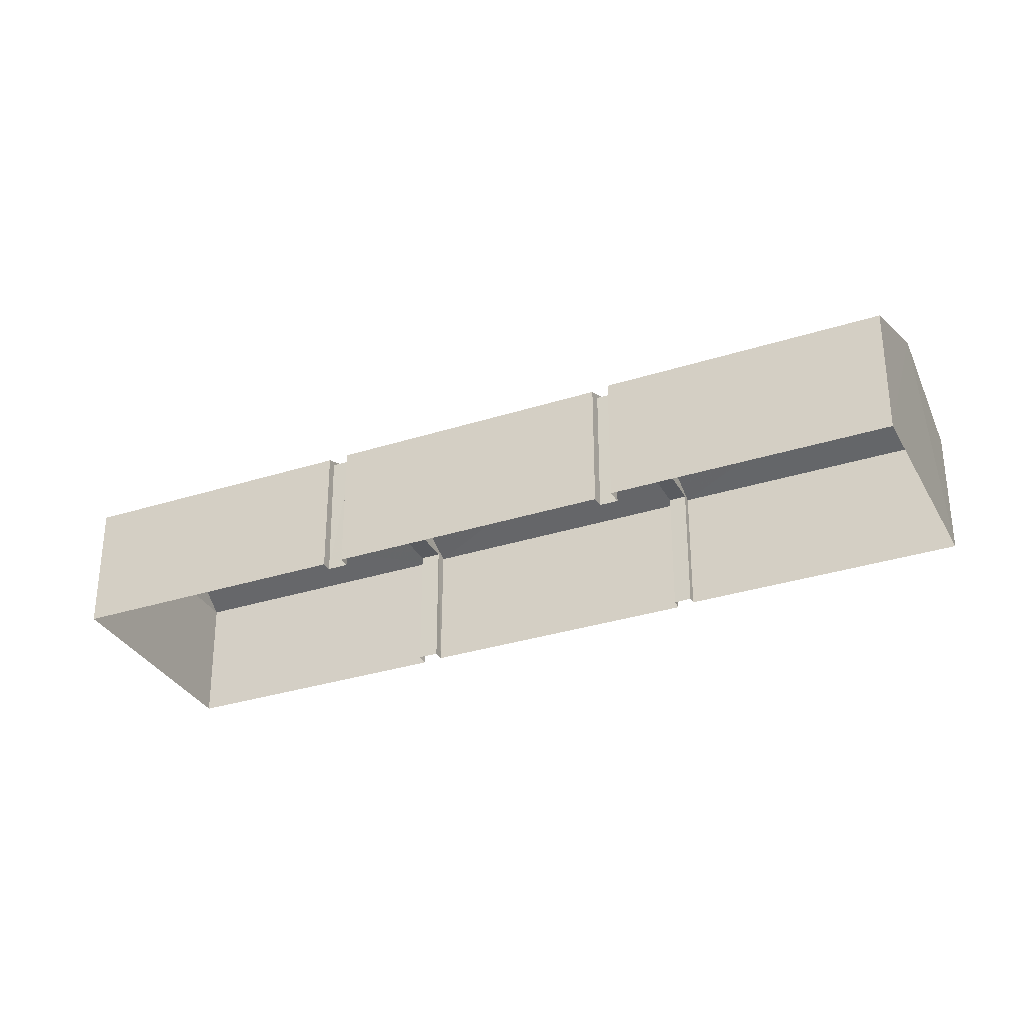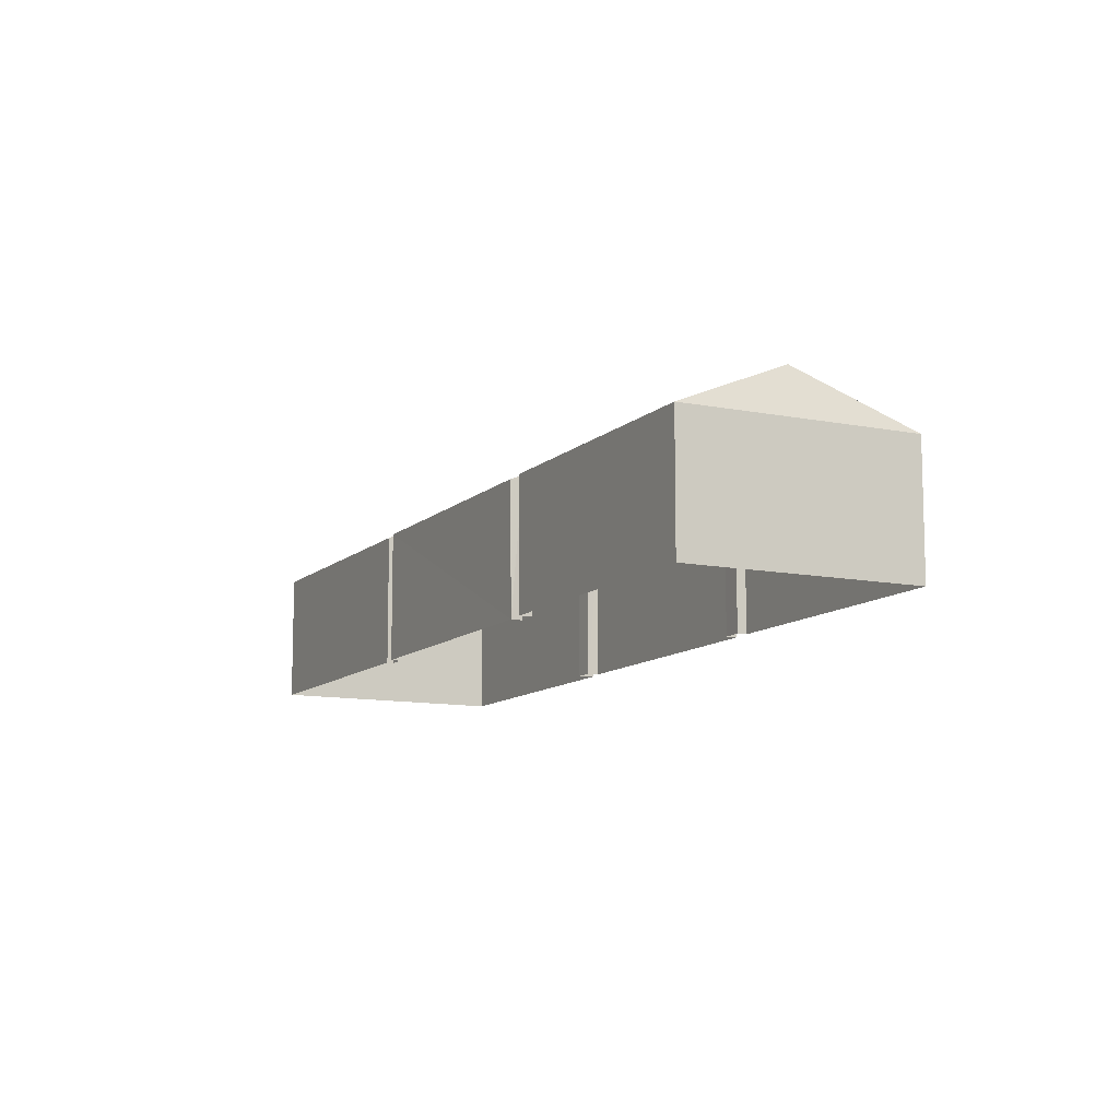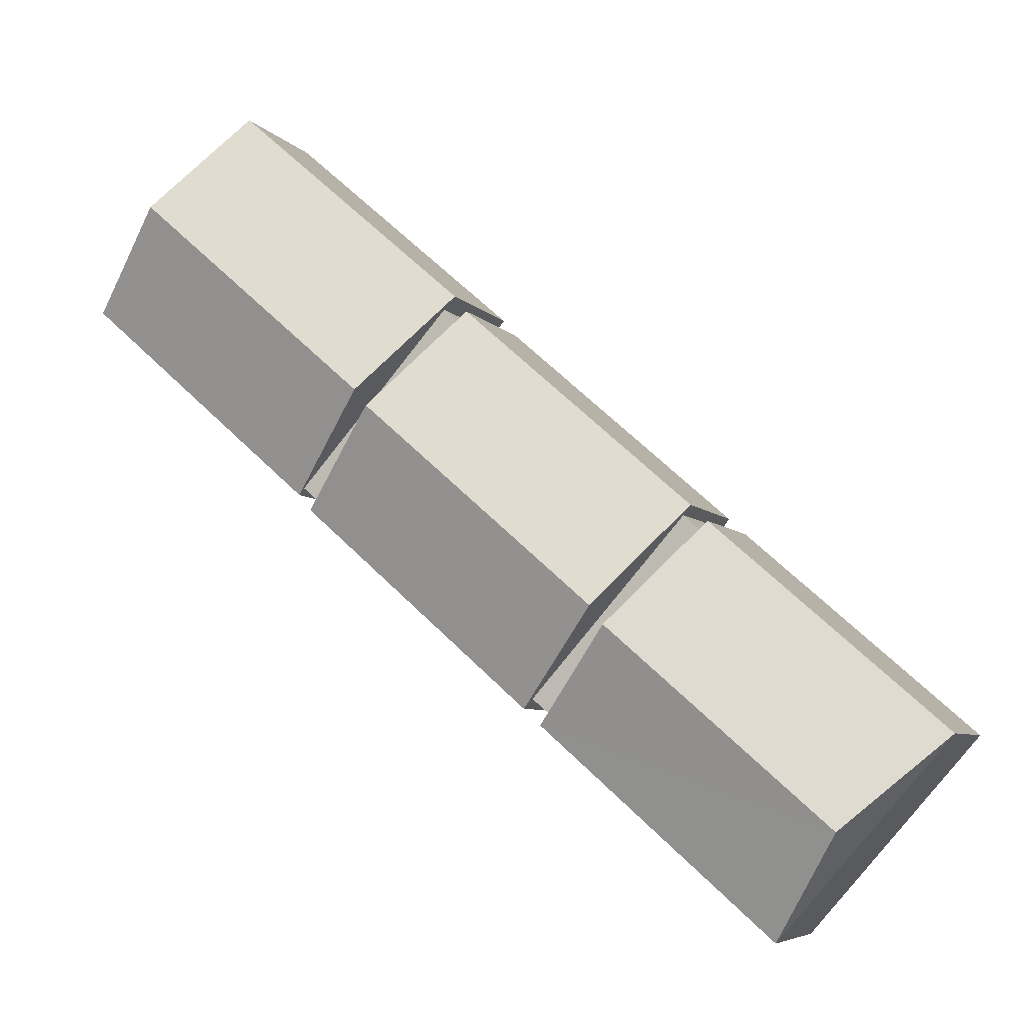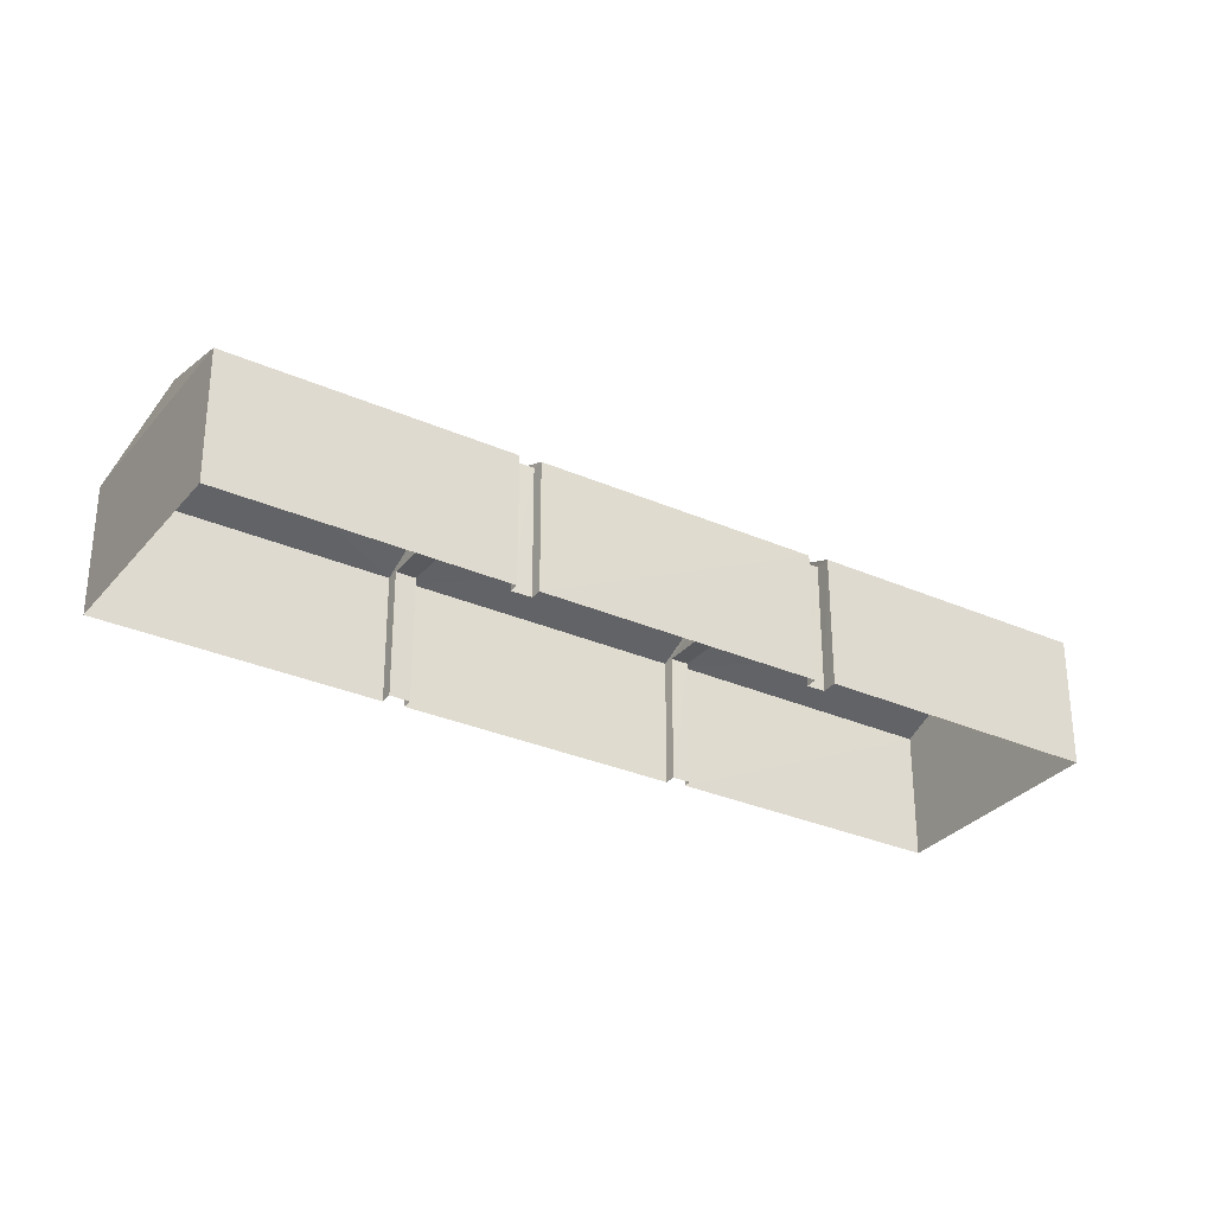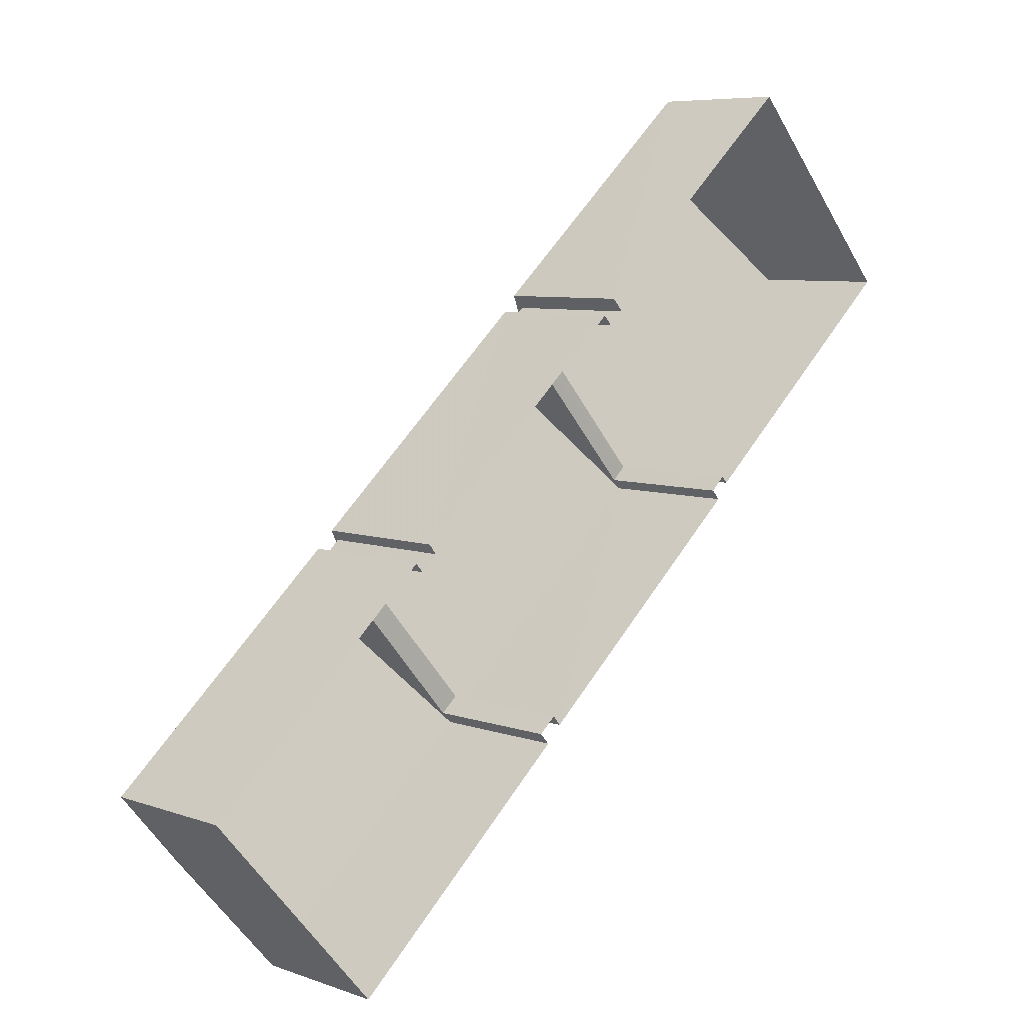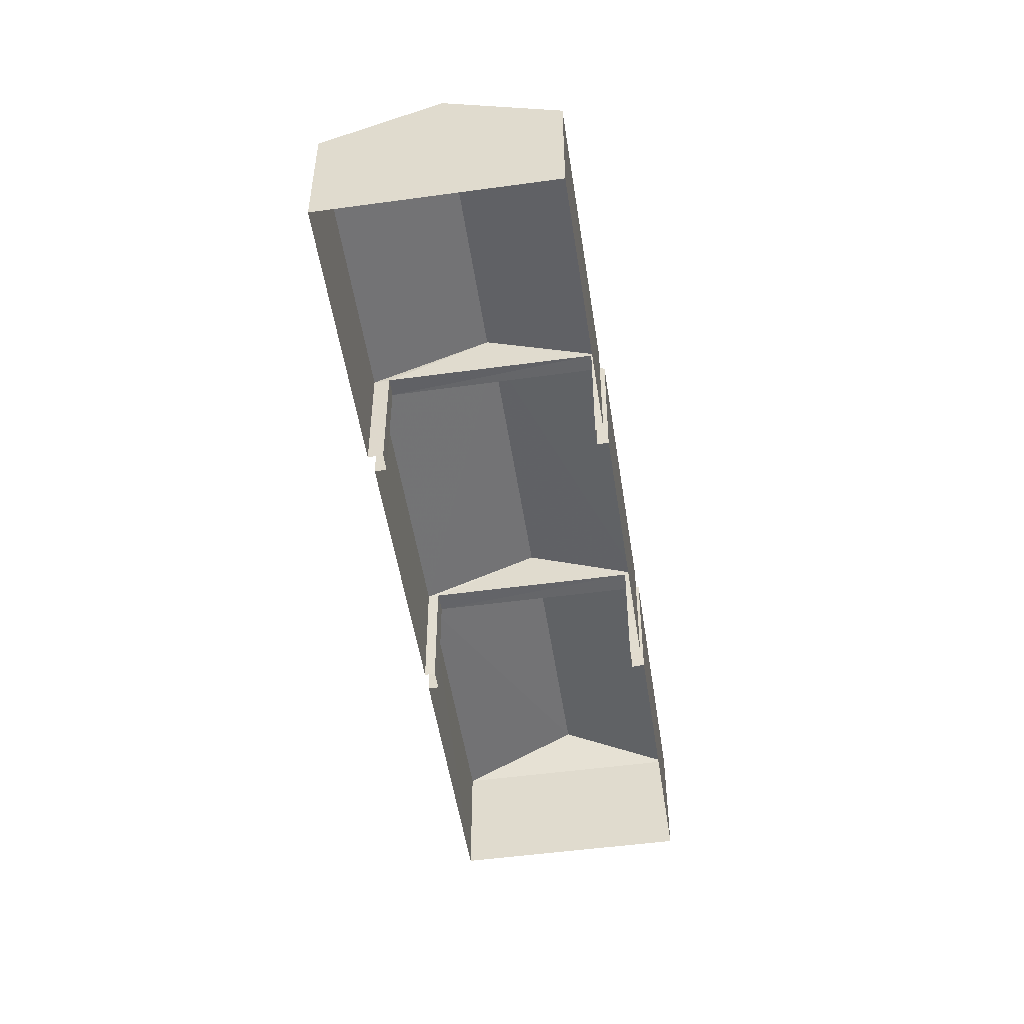
<metadata>
{"format":"obj","ext":"obj","renderer":"f3d","projection":"perspective","resolution":1024,"background":"white","views":[{"elev":-32.1,"azim":162.9,"up":"+Z"},{"elev":-10.9,"azim":22.1,"up":"+Z"},{"elev":-6.2,"azim":20.2,"up":"+Y"},{"elev":-30.8,"azim":106.4,"up":"+Z"},{"elev":6.9,"azim":136.0,"up":"+Y"},{"elev":-51.3,"azim":-122.7,"up":"+Z"}]}
</metadata>
<code>
v -3.114e+05 4.307e+04 6.856
v -3.114e+05 4.308e+04 6.86
v -3.114e+05 4.307e+04 6.857
v -3.114e+05 4.307e+04 6.853
v -3.114e+05 4.305e+04 6.844
v -3.114e+05 4.306e+04 6.848
v -3.114e+05 4.306e+04 6.851
v -3.114e+05 4.306e+04 6.851
v -3.114e+05 4.306e+04 6.851
v -3.114e+05 4.306e+04 6.853
v -3.114e+05 4.306e+04 6.853
v -3.114e+05 4.306e+04 6.853
v -3.114e+05 4.307e+04 6.857
v -3.114e+05 4.306e+04 6.854
v -3.114e+05 4.306e+04 6.847
v -3.114e+05 4.306e+04 6.85
v -3.114e+05 4.306e+04 6.851
v -3.114e+05 4.306e+04 6.848
v -3.114e+05 4.306e+04 6.847
v -3.114e+05 4.307e+04 6.856
v -3.114e+05 4.307e+04 13.13
v -3.114e+05 4.307e+04 11.41
v -3.114e+05 4.306e+04 11.41
v -3.114e+05 4.307e+04 13.13
v -3.114e+05 4.306e+04 11.41
v -3.114e+05 4.306e+04 11.41
v -3.114e+05 4.306e+04 11.4
v -3.114e+05 4.306e+04 11.4
v -3.114e+05 4.307e+04 11.41
v -3.114e+05 4.308e+04 11.42
v -3.114e+05 4.305e+04 13.12
v -3.114e+05 4.305e+04 11.4
v -3.114e+05 4.306e+04 11.41
v -3.114e+05 4.306e+04 11.4
v -3.114e+05 4.306e+04 13.13
v -3.114e+05 4.306e+04 11.41
v -3.114e+05 4.307e+04 13.13
v -3.114e+05 4.306e+04 11.41
v -3.114e+05 4.307e+04 11.41
v -3.114e+05 4.306e+04 13.13
v -3.114e+05 4.306e+04 11.41
v -3.114e+05 4.306e+04 11.41
v -3.114e+05 4.307e+04 11.41
v -3.114e+05 4.307e+04 11.41
v -3.114e+05 4.306e+04 11.41
v -3.114e+05 4.306e+04 11.4
f 1 2 3
f 4 2 1
f 5 6 7
f 4 8 9
f 7 10 11
f 12 13 14
f 15 6 5
f 16 17 18
f 16 18 19
f 17 8 20
f 18 12 10
f 1 20 8
f 12 20 13
f 6 18 10
f 8 4 1
f 7 6 10
f 17 12 18
f 17 20 12
f 21 22 23
f 24 21 23
f 25 26 27
f 28 25 27
f 21 29 30
f 21 24 29
f 31 32 33
f 31 34 32
f 31 35 34
f 31 33 36
f 35 31 36
f 37 38 39
f 37 40 38
f 41 42 43
f 44 41 43
f 37 45 46
f 40 37 46
f 33 5 7
f 33 32 5
f 30 3 2
f 30 29 3
f 22 4 9
f 23 22 9
f 14 38 12
f 38 40 26
f 27 40 46
f 38 26 12
f 18 27 19
f 19 27 46
f 27 26 40
f 36 7 11
f 36 33 7
f 30 2 21
f 2 4 21
f 4 22 21
f 44 43 20
f 1 44 20
f 41 17 42
f 41 8 17
f 34 15 5
f 32 34 5
f 10 12 26
f 25 10 26
f 39 14 13
f 39 38 14
f 6 27 18
f 6 28 27
f 29 24 44
f 3 29 1
f 24 23 41
f 41 23 9
f 41 9 8
f 29 44 1
f 44 24 41
f 36 10 25
f 36 11 10
f 6 15 28
f 25 28 35
f 15 34 28
f 36 25 35
f 28 34 35
f 45 16 19
f 46 45 19
f 39 13 20
f 39 43 37
f 39 20 43
f 42 17 16
f 37 42 45
f 43 42 37
f 42 16 45

</code>
